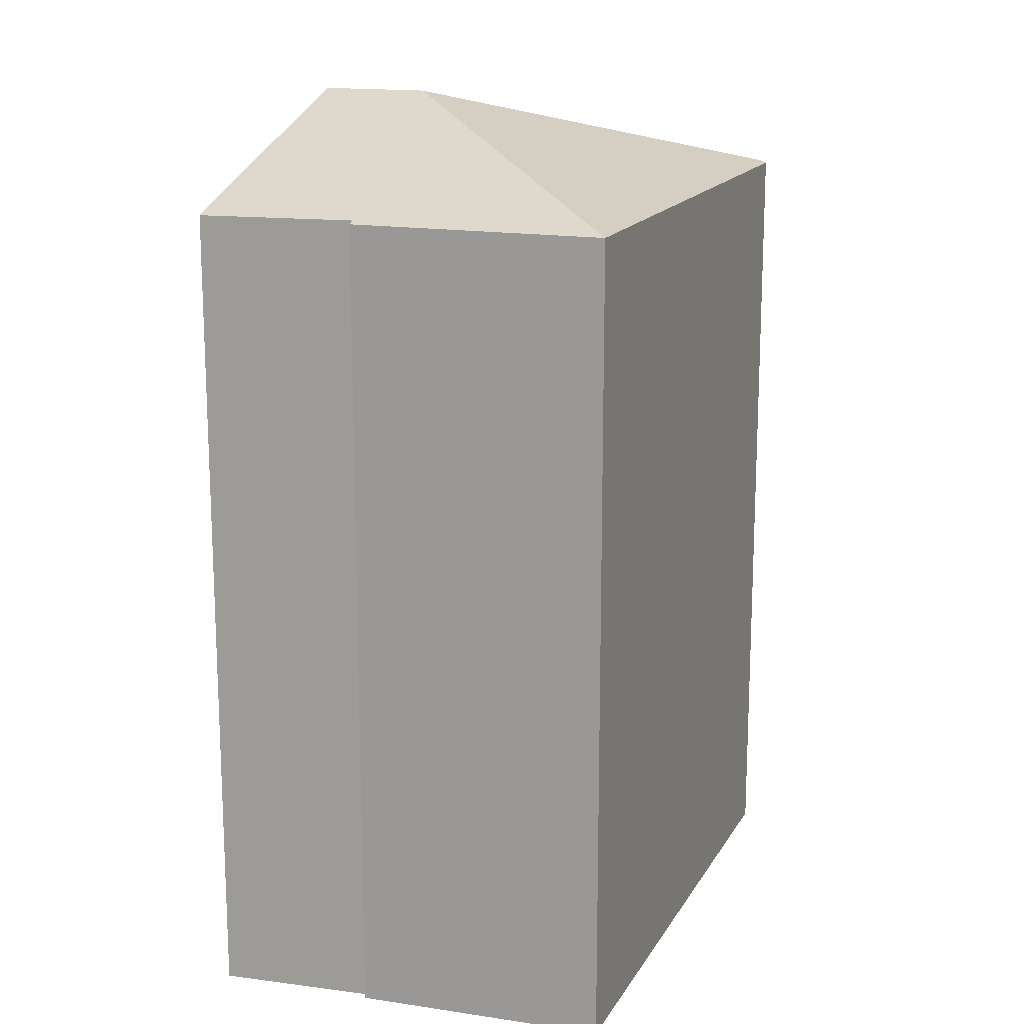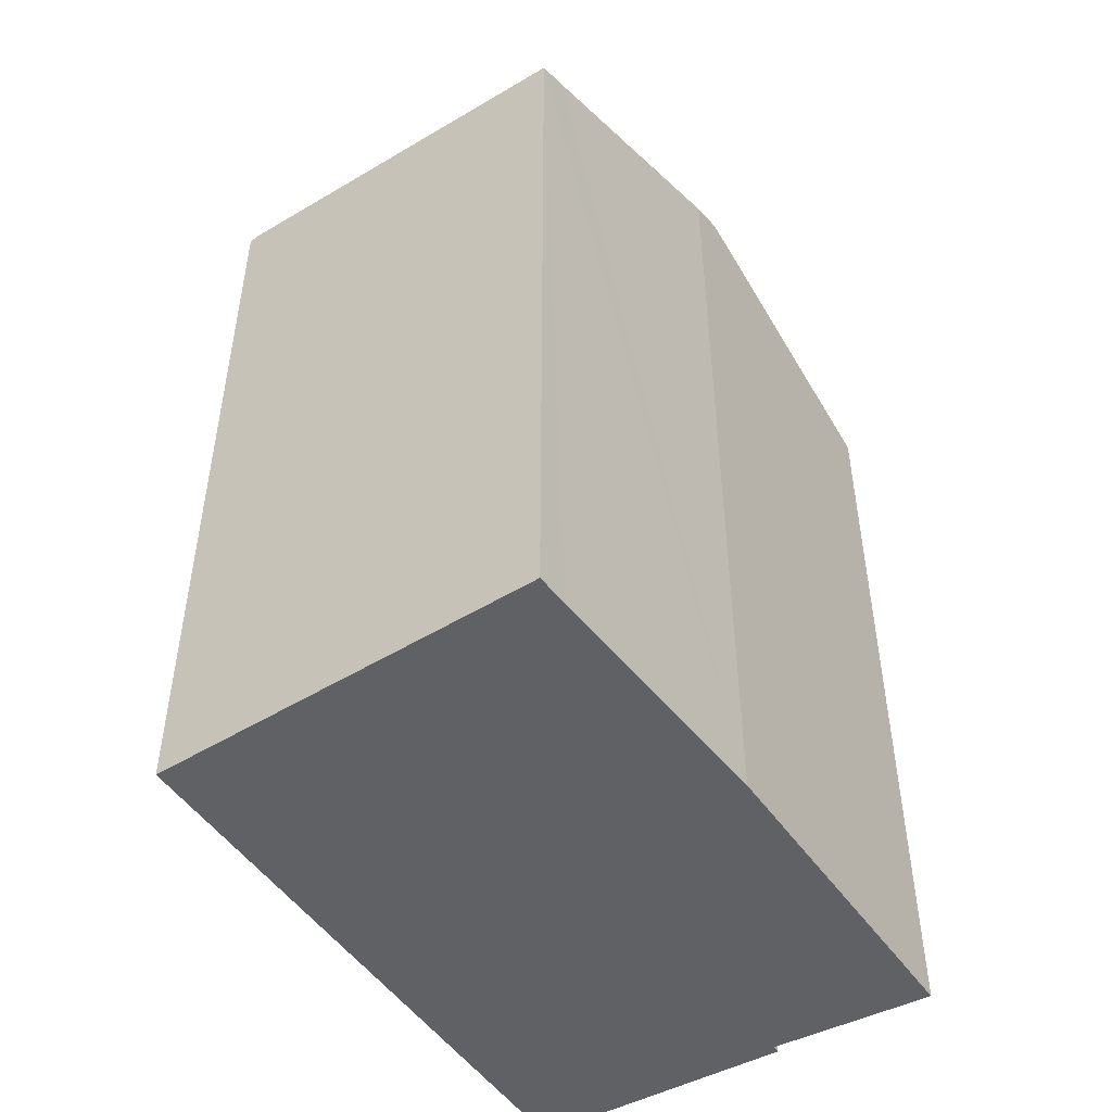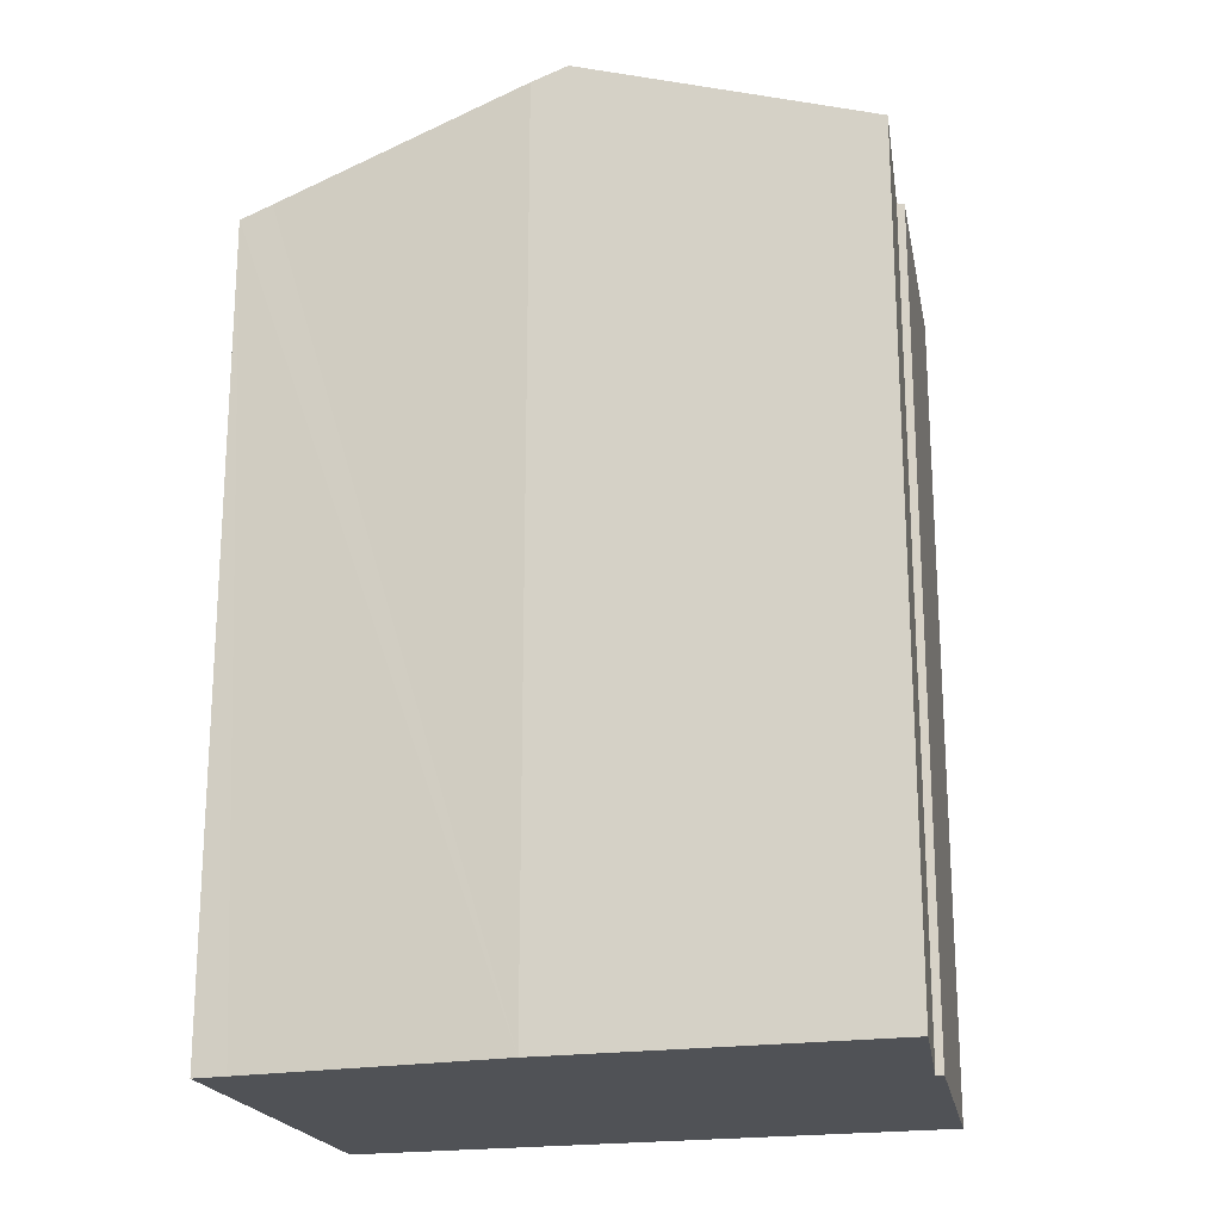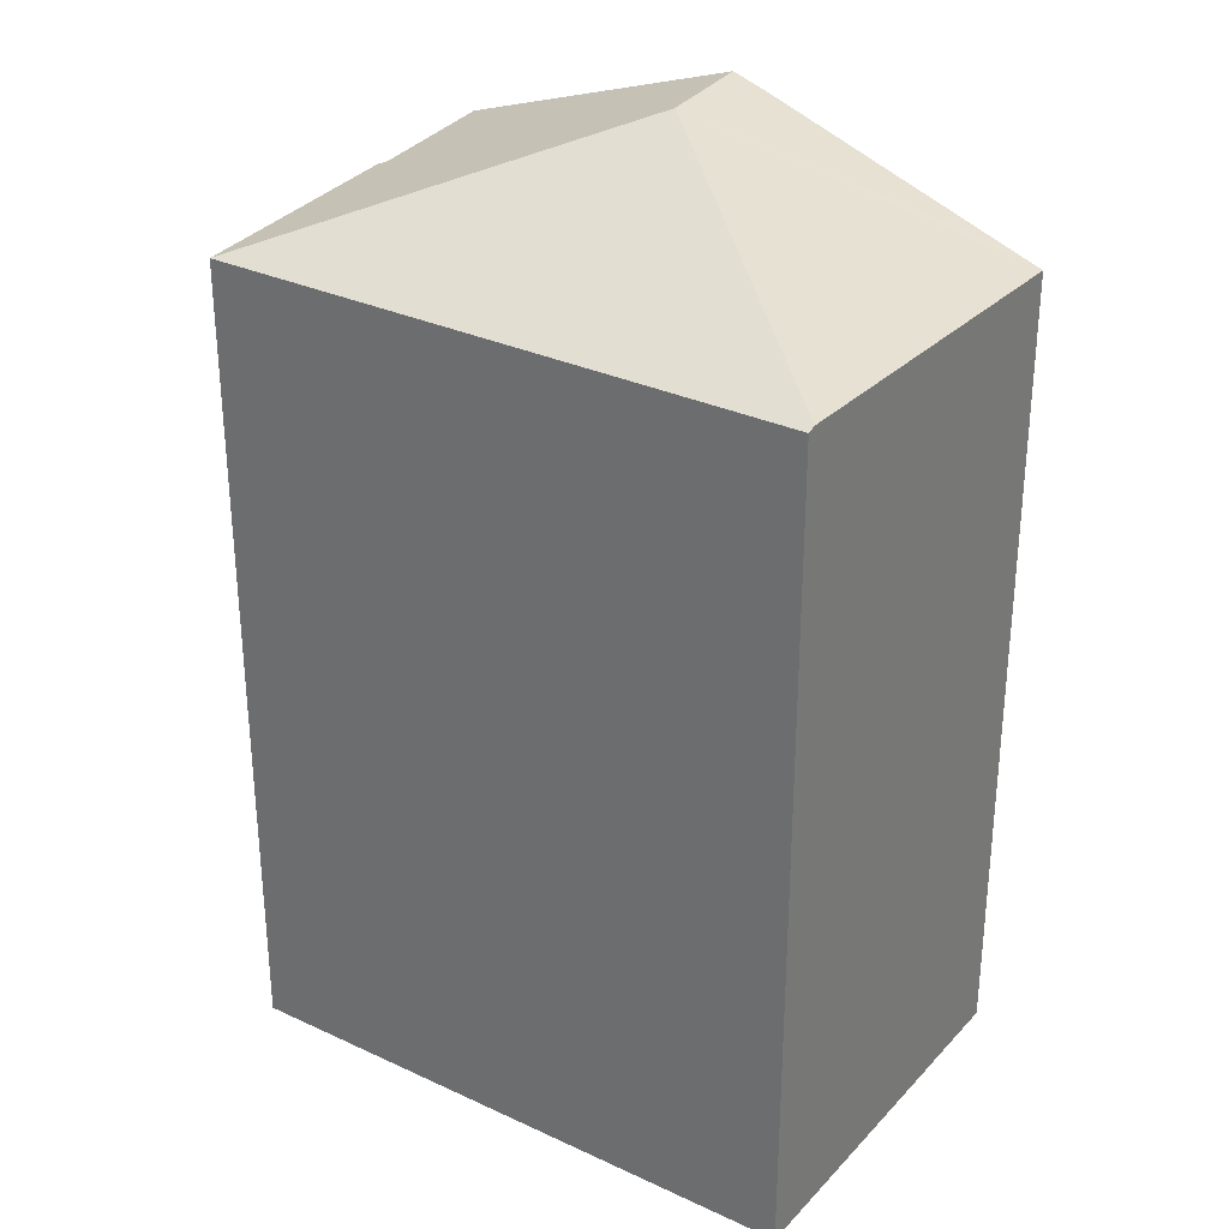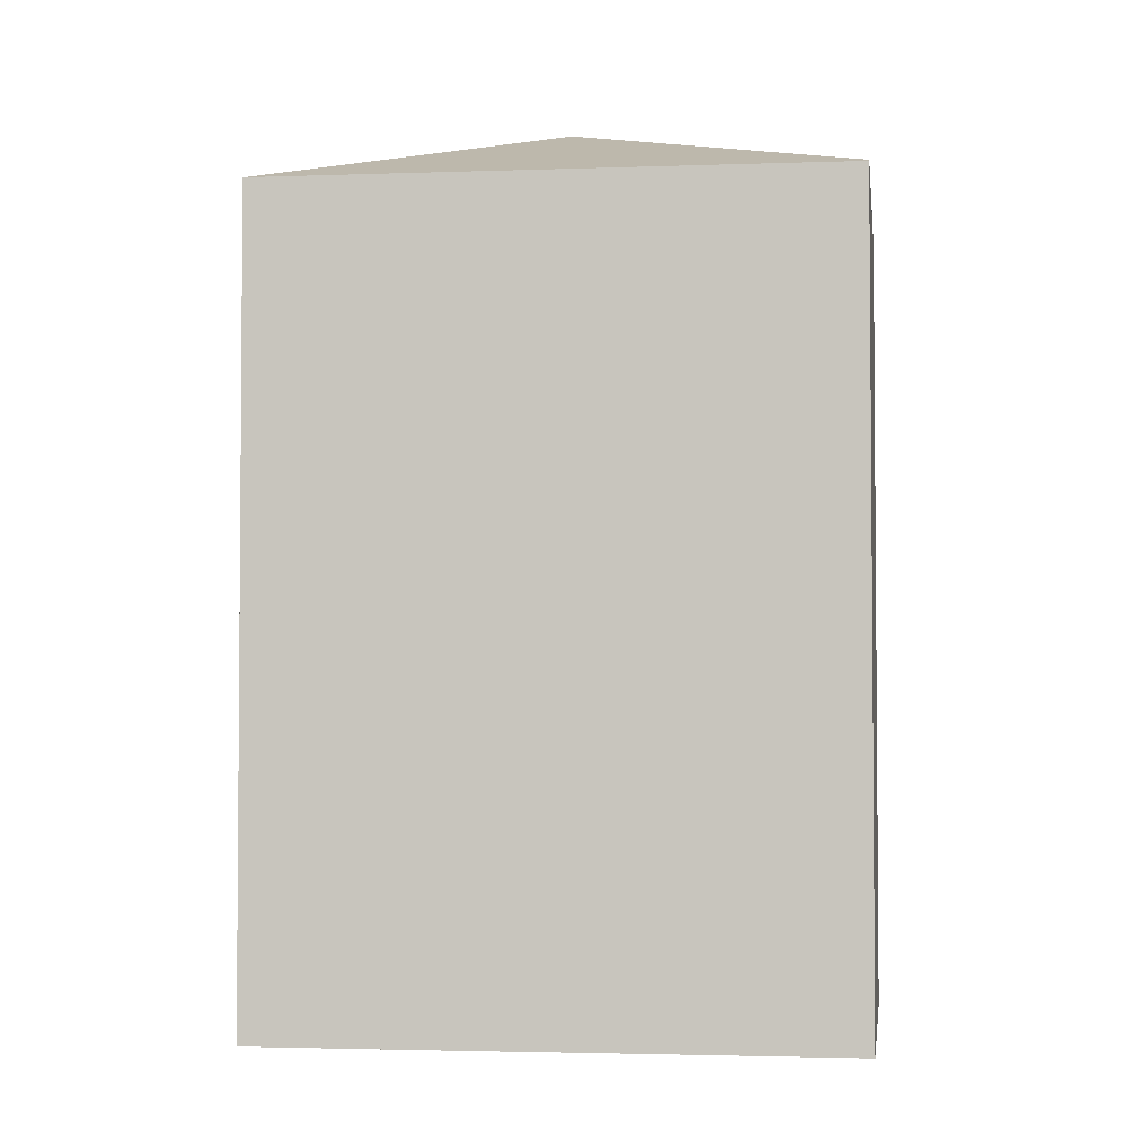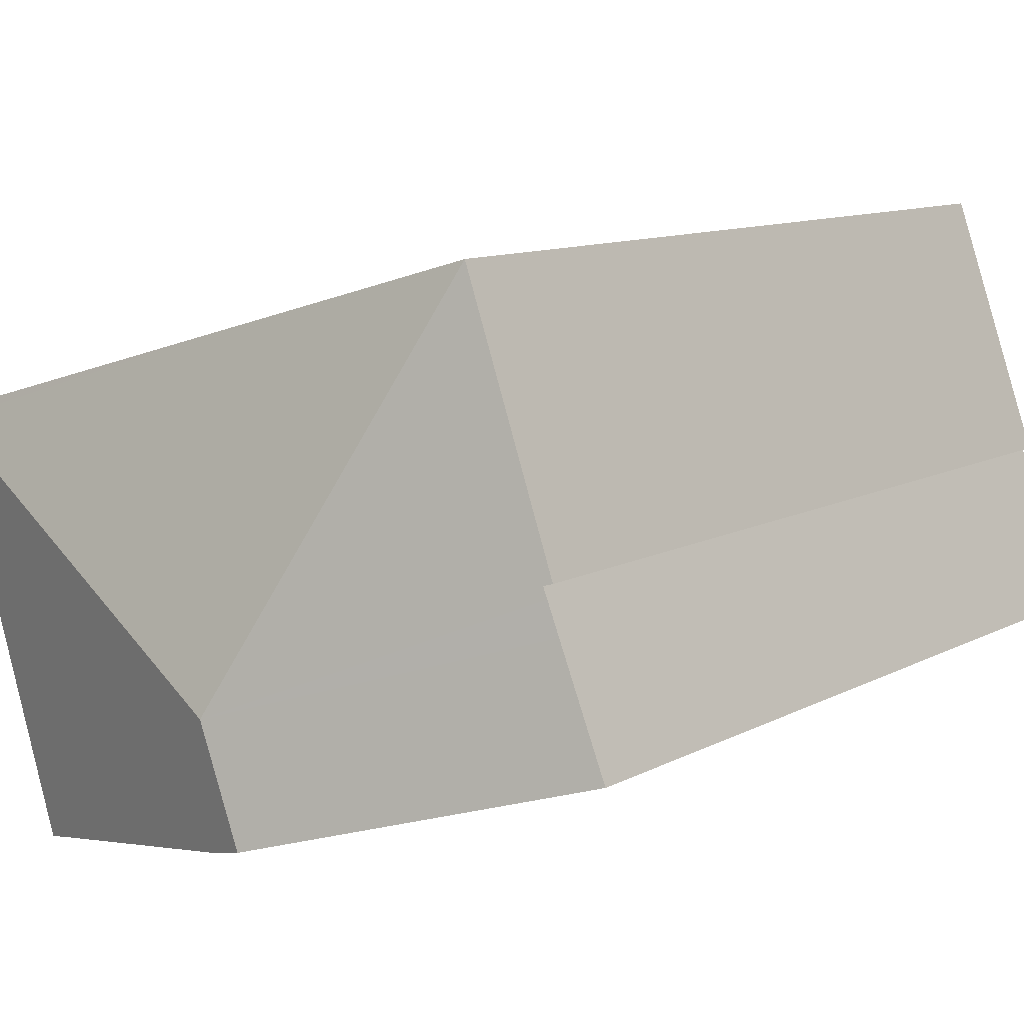
<metadata>
{"format":"obj","ext":"obj","renderer":"f3d","projection":"perspective","resolution":1024,"background":"white","views":[{"elev":16.1,"azim":-53.5,"up":"+Y"},{"elev":-49.8,"azim":139.1,"up":"+Y"},{"elev":-21.1,"azim":-150.3,"up":"+Y"},{"elev":30.9,"azim":49.6,"up":"+Y"},{"elev":-3.0,"azim":22.9,"up":"+Y"},{"elev":10.2,"azim":-143.9,"up":"+Z"}]}
</metadata>
<code>
v  18.06 21.23 5.661
v  9.854 21.16 8.21
v  18.12 21.16 5.872
v  8.245 23.75 0.624
v  9.706 21.16 8.252
v  3.418 21.16 10.03
v  18.02 21.23 5.506
v  17.06 21.13 1.962
v  15.49 20.96 -3.843
v  15 21.13 -3.732
v  14.65 21.25 -3.653
v  7.29 23.75 -2.018
v  8.199 23.43 -2.27
v  1.469 21.26 3.803
v  1.282 21.19 3.859
v  1.373 21.25 3.555
v  1.092 21.25 2.828
v  0 21.23 1.3e-15
v  8.199 1.39e-16 -2.27
v  14.65 2.237e-16 -3.653
v  15 2.285e-16 -3.732
v  15.49 2.353e-16 -3.843
v  0 0 0
v  7.29 1.236e-16 -2.018
v  1.469 -2.329e-16 3.803
v  1.282 -2.363e-16 3.859
v  1.373 -2.177e-16 3.555
v  1.092 -1.732e-16 2.828
v  3.418 -6.142e-16 10.03
v  9.854 -5.027e-16 8.21
v  18.12 -3.596e-16 5.872
v  9.706 -5.053e-16 8.252
v  17.06 -1.201e-16 1.962
v  18.06 -3.466e-16 5.661
v  18.02 -3.371e-16 5.506
g defaultobject
f 1 2 3
f 2 1 4
f 2 4 5
f 5 4 6
f 7 4 1
f 4 7 8
f 4 8 9
f 4 9 10
f 4 10 11
f 4 11 12
f 12 11 13
f 6 14 15
f 14 6 4
f 14 4 16
f 16 4 17
f 17 4 18
f 18 4 12
f 11 19 13
f 19 11 10
f 19 10 9
f 19 9 20
f 20 9 21
f 21 9 22
f 13 18 12
f 18 13 19
f 18 19 23
f 23 19 24
f 25 15 14
f 15 25 26
f 23 17 18
f 17 23 16
f 16 23 14
f 14 23 25
f 25 23 27
f 27 23 28
f 26 6 15
f 6 26 29
f 29 5 6
f 5 29 2
f 2 29 3
f 3 29 30
f 3 30 31
f 30 29 32
f 3 7 1
f 7 3 8
f 8 3 31
f 8 31 9
f 9 31 33
f 9 33 22
f 33 31 34
f 33 34 35
f 30 34 31
f 34 30 35
f 35 30 33
f 33 30 22
f 22 30 32
f 22 32 29
f 22 29 21
f 21 29 20
f 20 29 19
f 19 29 25
f 25 29 26
f 19 25 24
f 25 23 24
f 23 25 27
f 23 27 28

</code>
